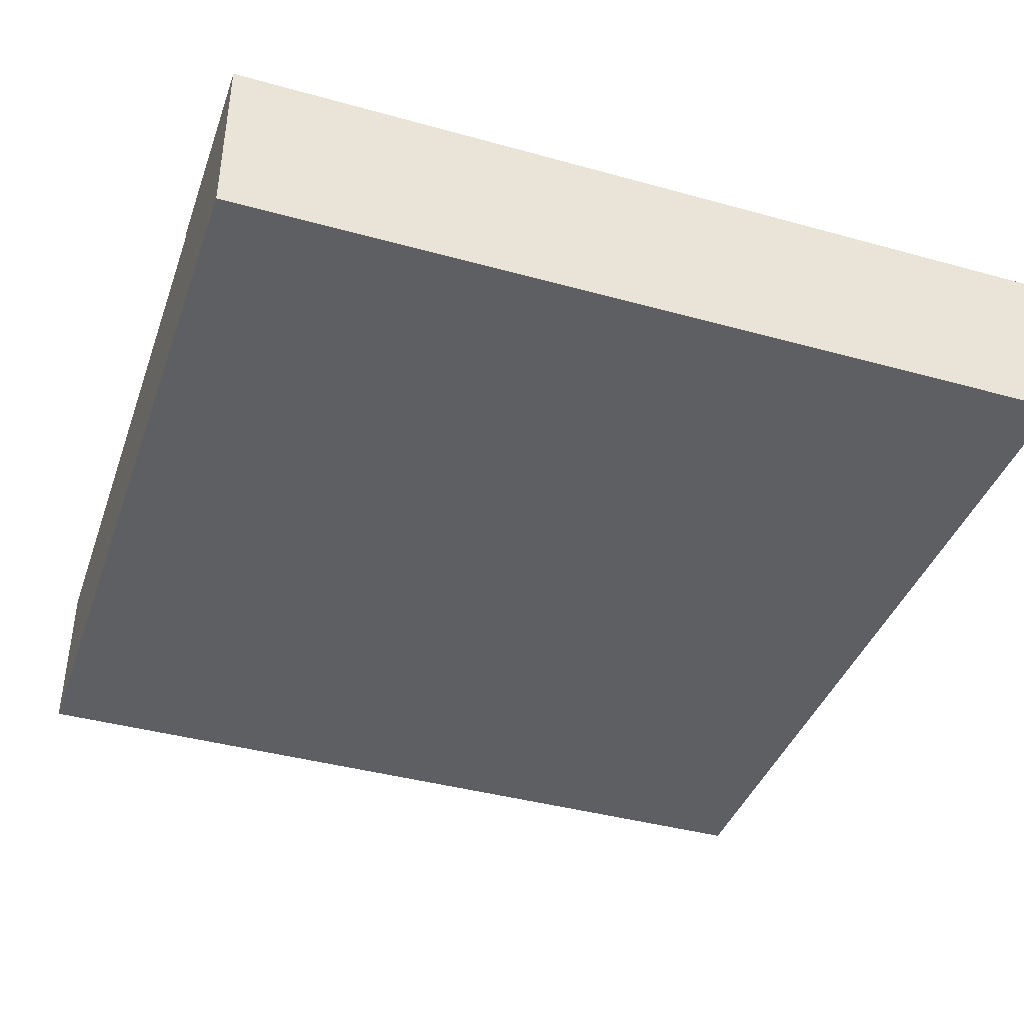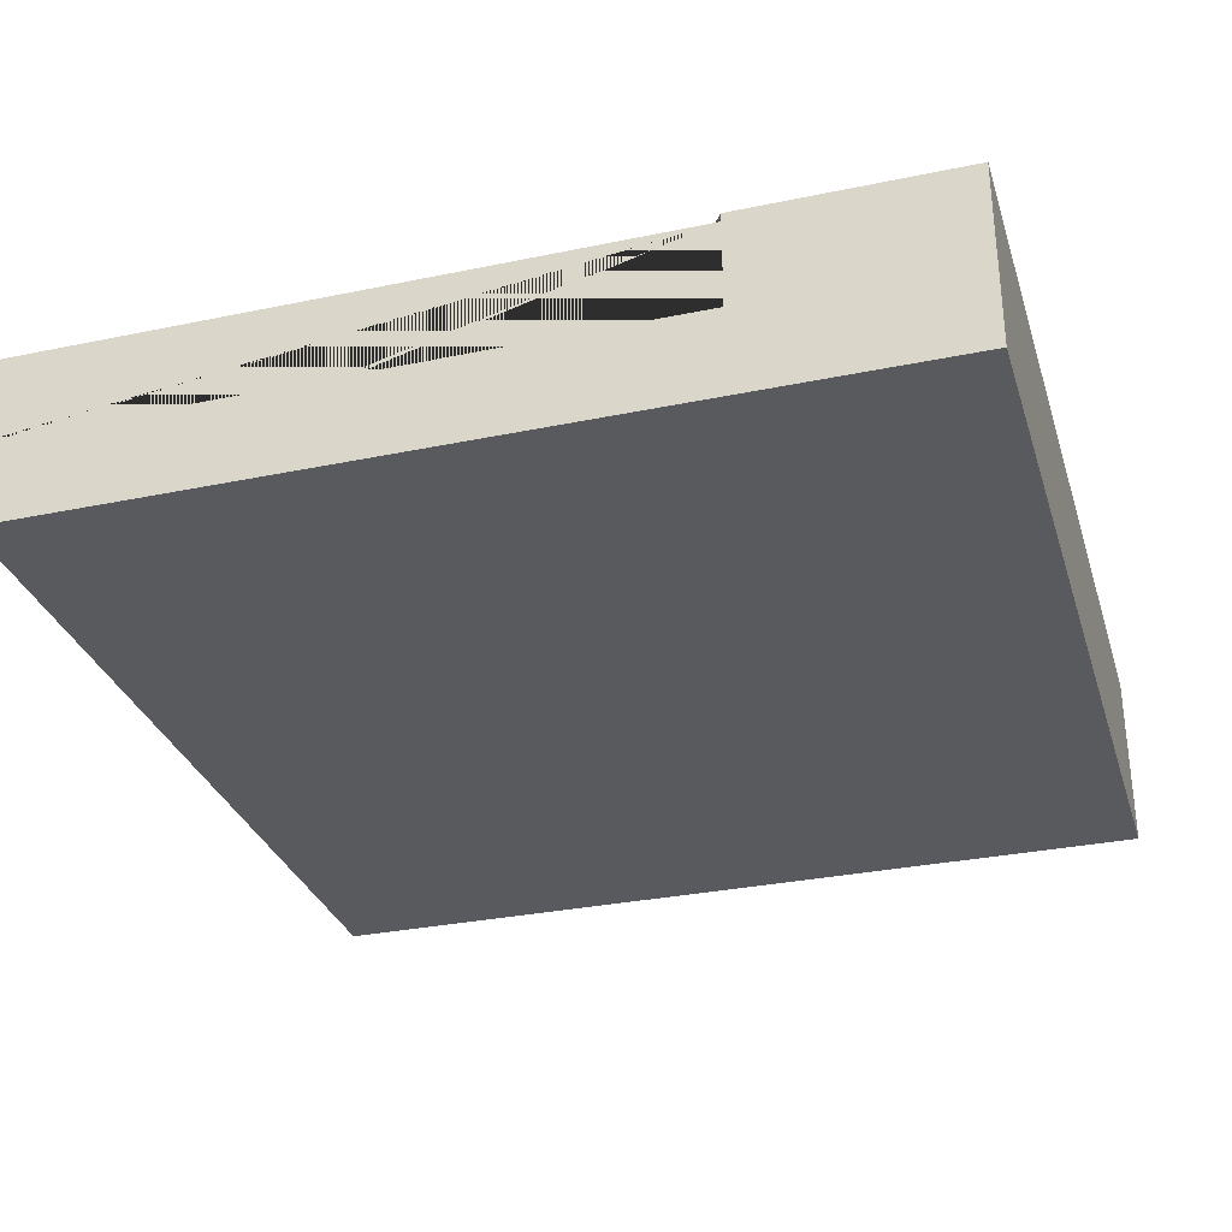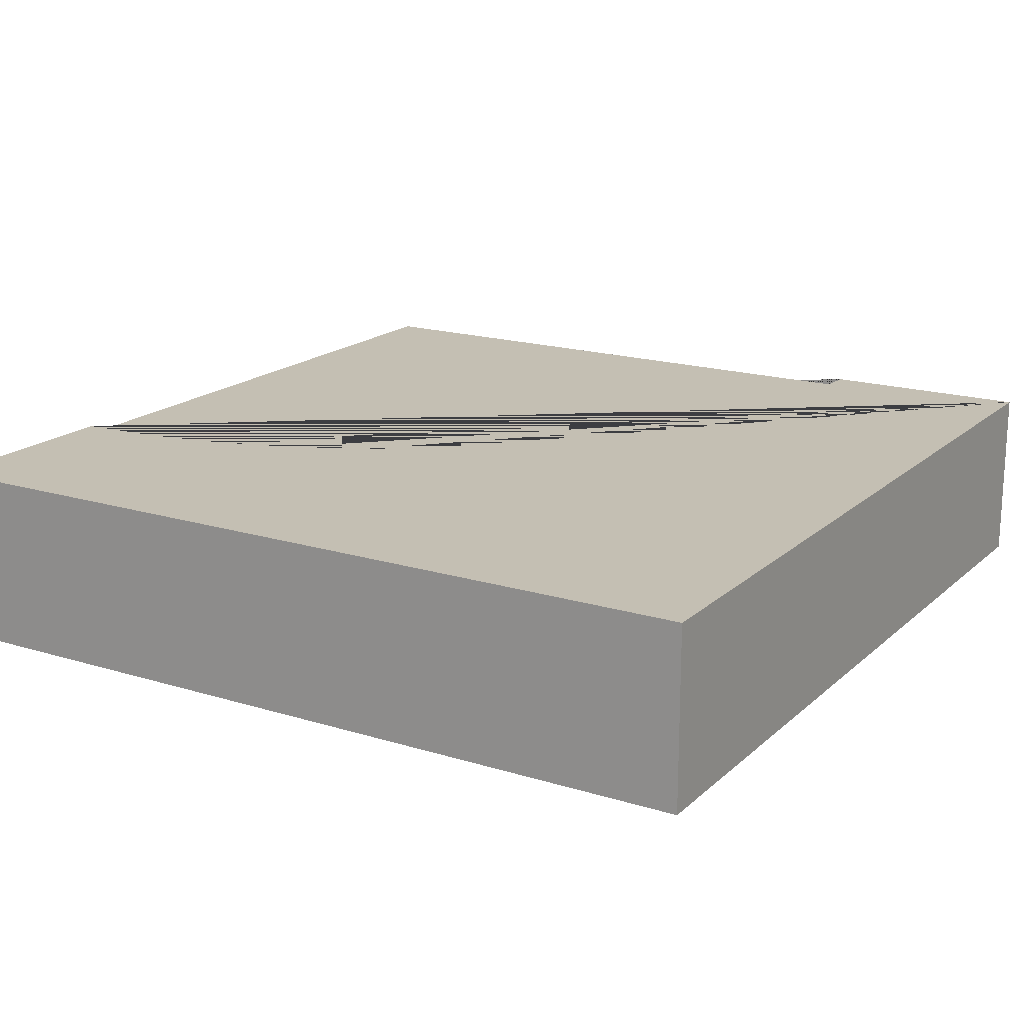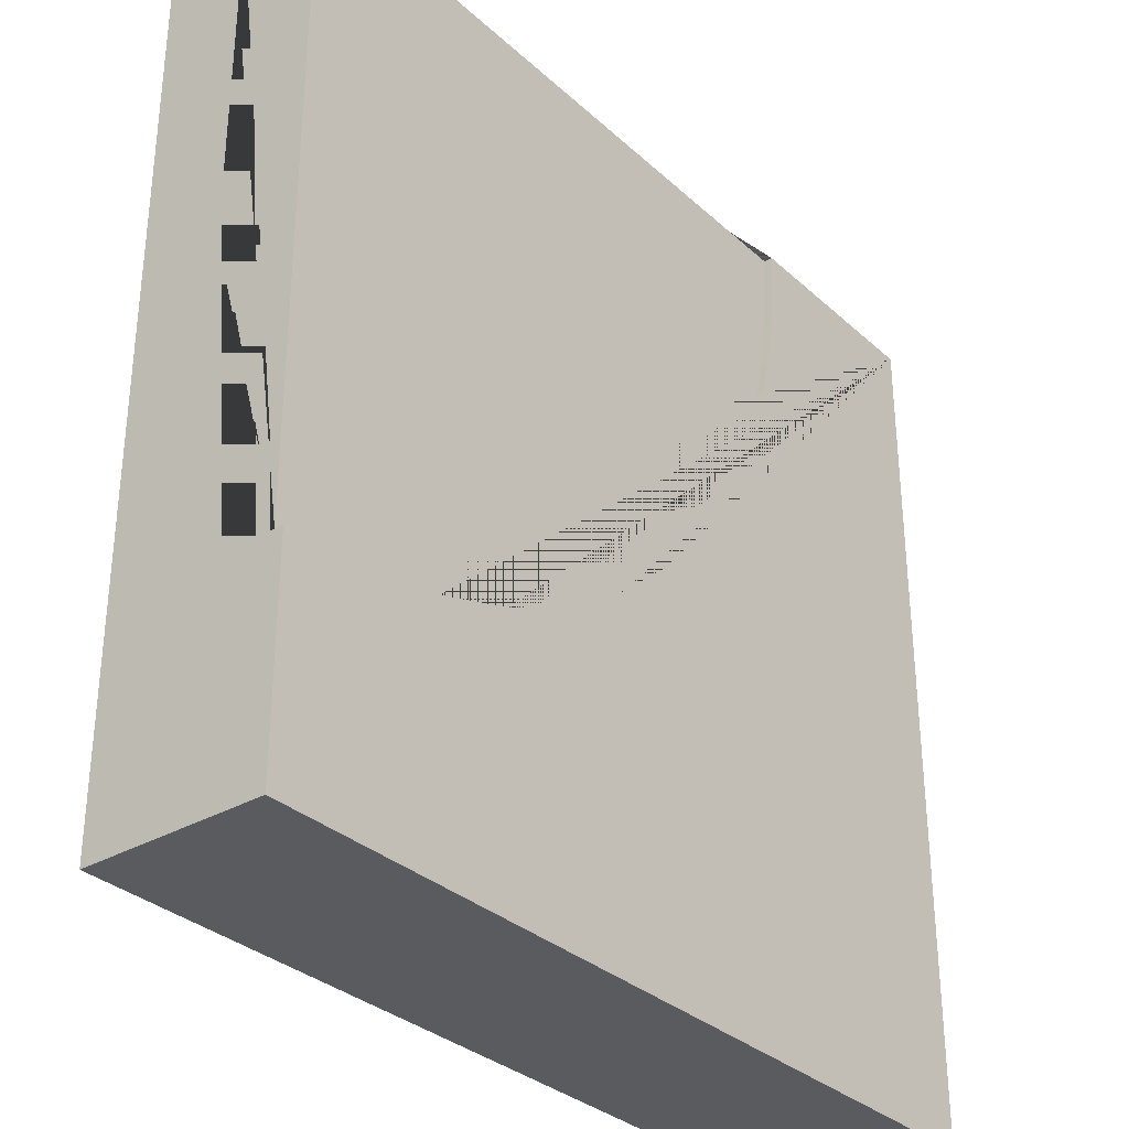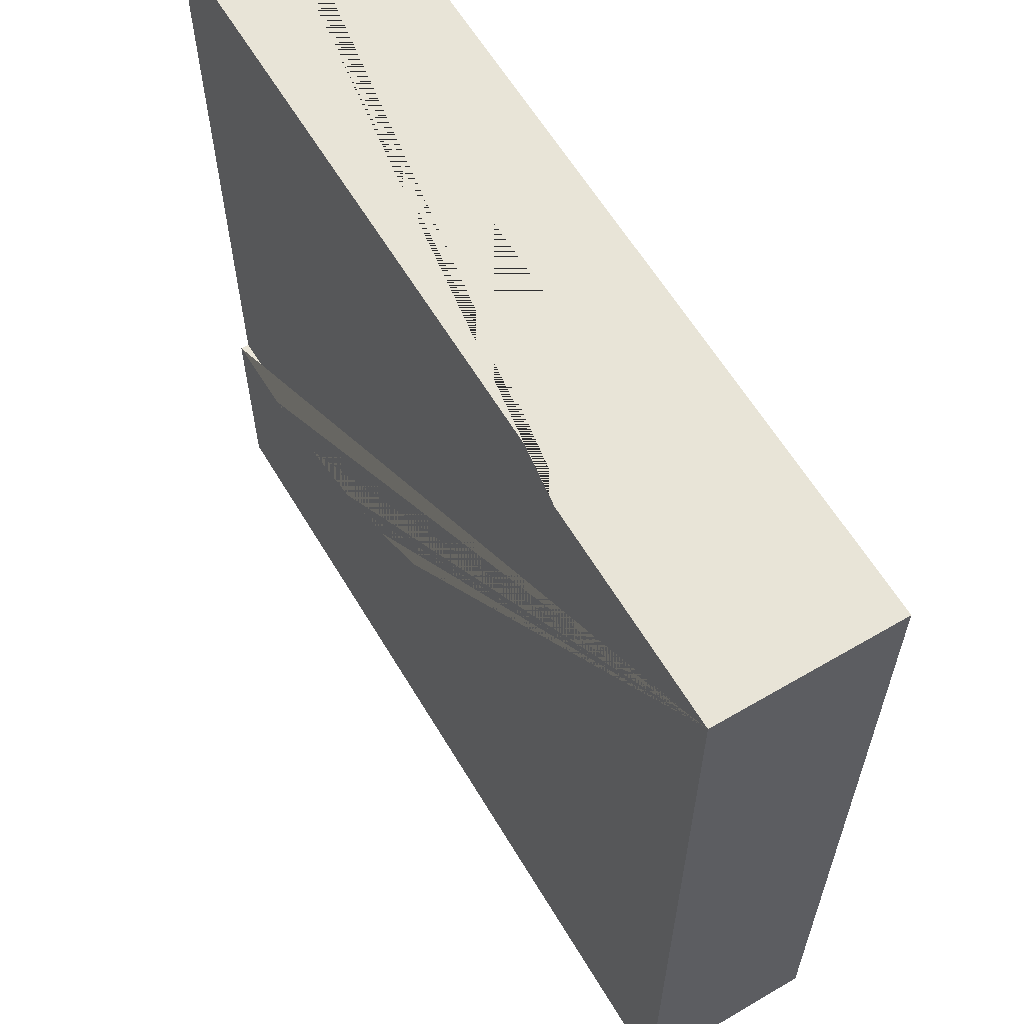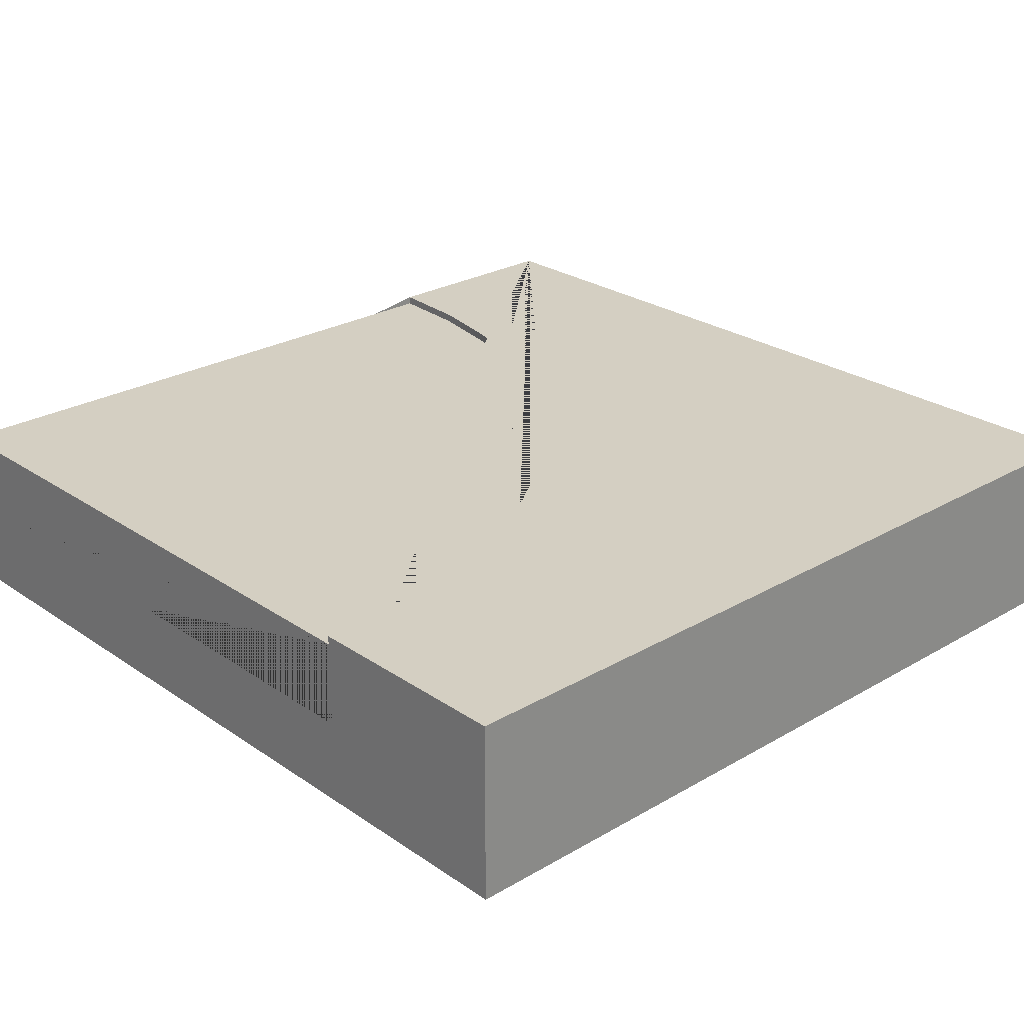
<metadata>
{"format":"obj","ext":"obj","renderer":"f3d","projection":"perspective","resolution":1024,"background":"white","views":[{"elev":-40.4,"azim":161.2,"up":"+Y"},{"elev":-31.2,"azim":106.5,"up":"+Y"},{"elev":17.8,"azim":-148.8,"up":"+Y"},{"elev":-32.4,"azim":128.8,"up":"+Z"},{"elev":61.3,"azim":-120.8,"up":"+Z"},{"elev":25.8,"azim":137.2,"up":"+Y"}]}
</metadata>
<code>
g Mesh1 Group1 Model
v 0.75 0.6 -0
v 0.7692 0.6 -0.2937
v 0.7692 0.63 -0.2937
v 0.75 0.63 -0
f 1 2 3 4
v 3 0.6 -2.235e-08
v 3 0.6 -2.25
v 2.706 0.6 -2.231
v 2.418 0.6 -2.173
v 2.139 0.6 -2.079
v 1.875 0.6 -1.949
v 1.63 0.6 -1.785
v 1.409 0.6 -1.591
v 1.215 0.6 -1.37
v 1.051 0.6 -1.125
v 0.9213 0.6 -0.861
v 0.8267 0.6 -0.5823
f 5 6 7 8 9 10 11 12 13 14 15 16 2 1
v 3 0.3 -2.235e-08
v 3 0.3 -2.25
f 5 17 18 6
v 0.75 0.3 -5.588e-09
f 1 19 17 5
v 2.599e-14 0.63 -2.235e-08
v 2.599e-14 0 -2.235e-08
v 3 0 -2.235e-08
f 17 19 1 4 20 21 22
v 0.8267 0.63 -0.5823
v 0.9213 0.63 -0.861
v 1.051 0.63 -1.125
v 1.215 0.63 -1.37
v 1.409 0.63 -1.591
v 1.63 0.63 -1.785
v 1.875 0.63 -1.949
v 2.139 0.63 -2.079
v 2.418 0.63 -2.173
v 2.706 0.63 -2.231
v 3 0.63 -2.25
v 3 0.63 -3
v 0 0.63 -3
f 20 4 3 23 24 25 26 27 28 29 30 31 32 33 34 35
f 2 16 23 3
f 16 15 24 23
f 15 14 25 24
f 14 13 26 25
f 13 12 27 26
f 12 11 28 27
f 11 10 29 28
f 10 9 30 29
f 9 8 31 30
f 8 7 32 31
f 7 6 33 32
v 3 0 -3
f 6 18 17 22 36 34 33
v 0 0 -3
f 37 36 22 21
f 34 36 37 35
f 37 21 20 35

</code>
